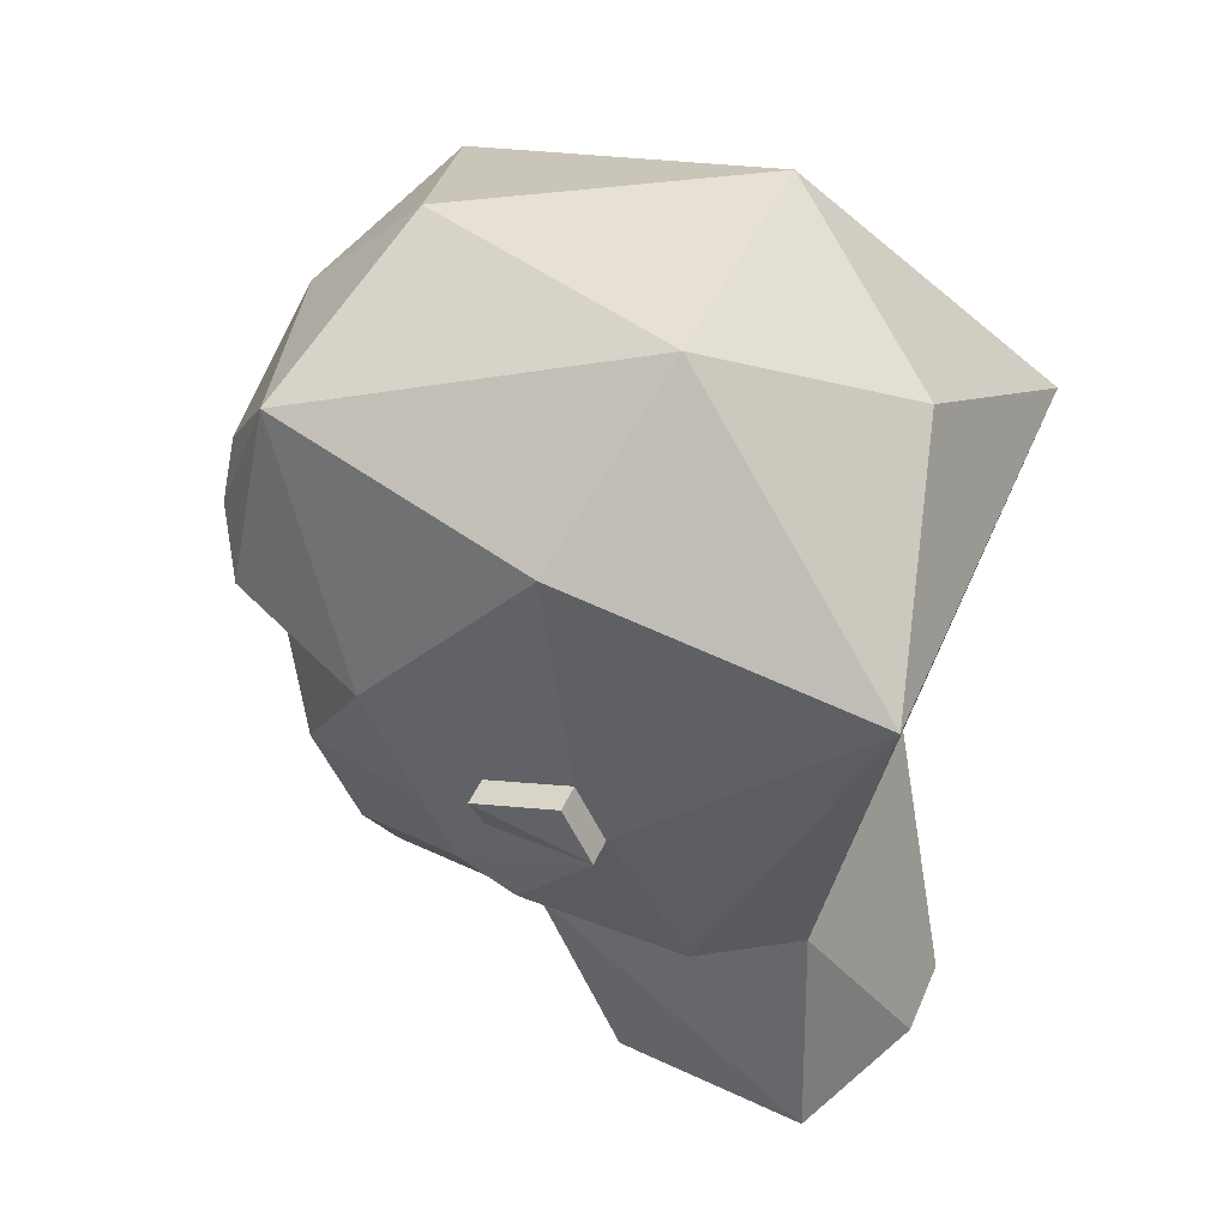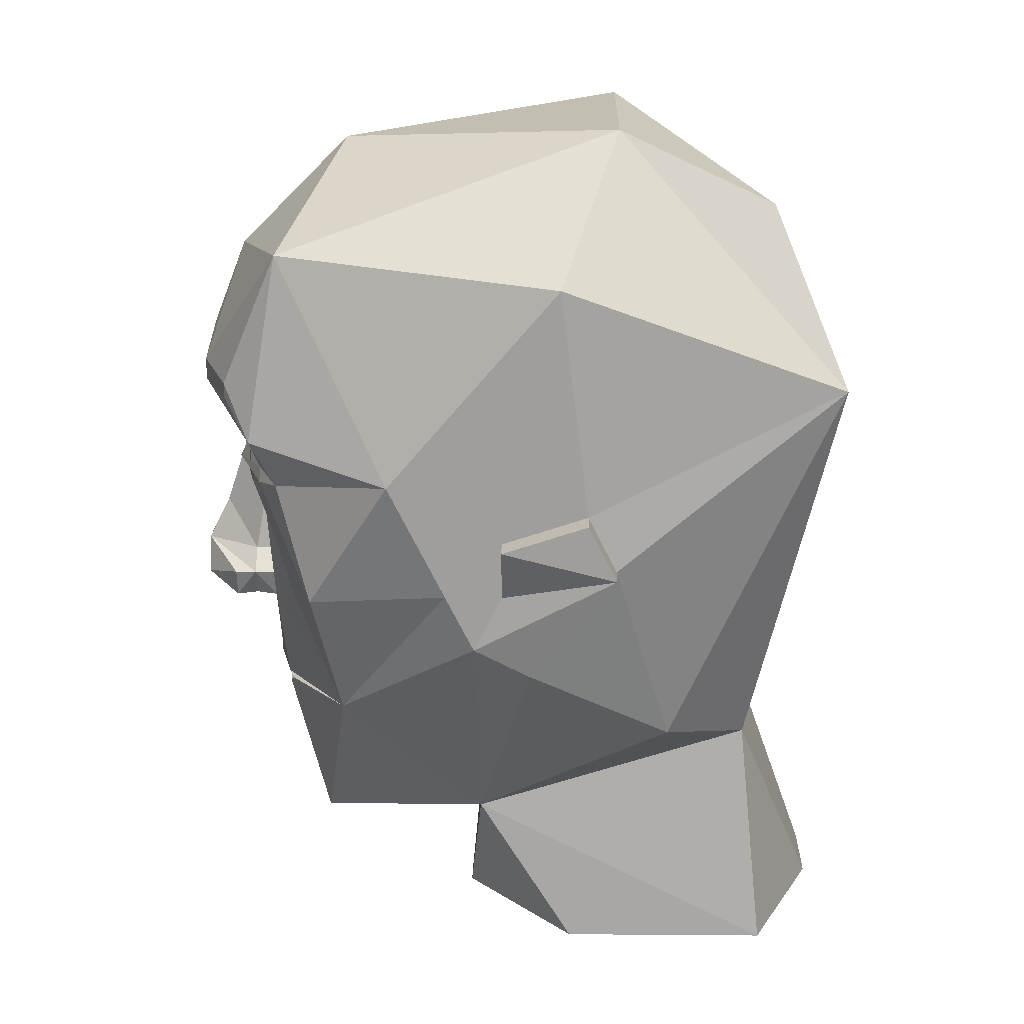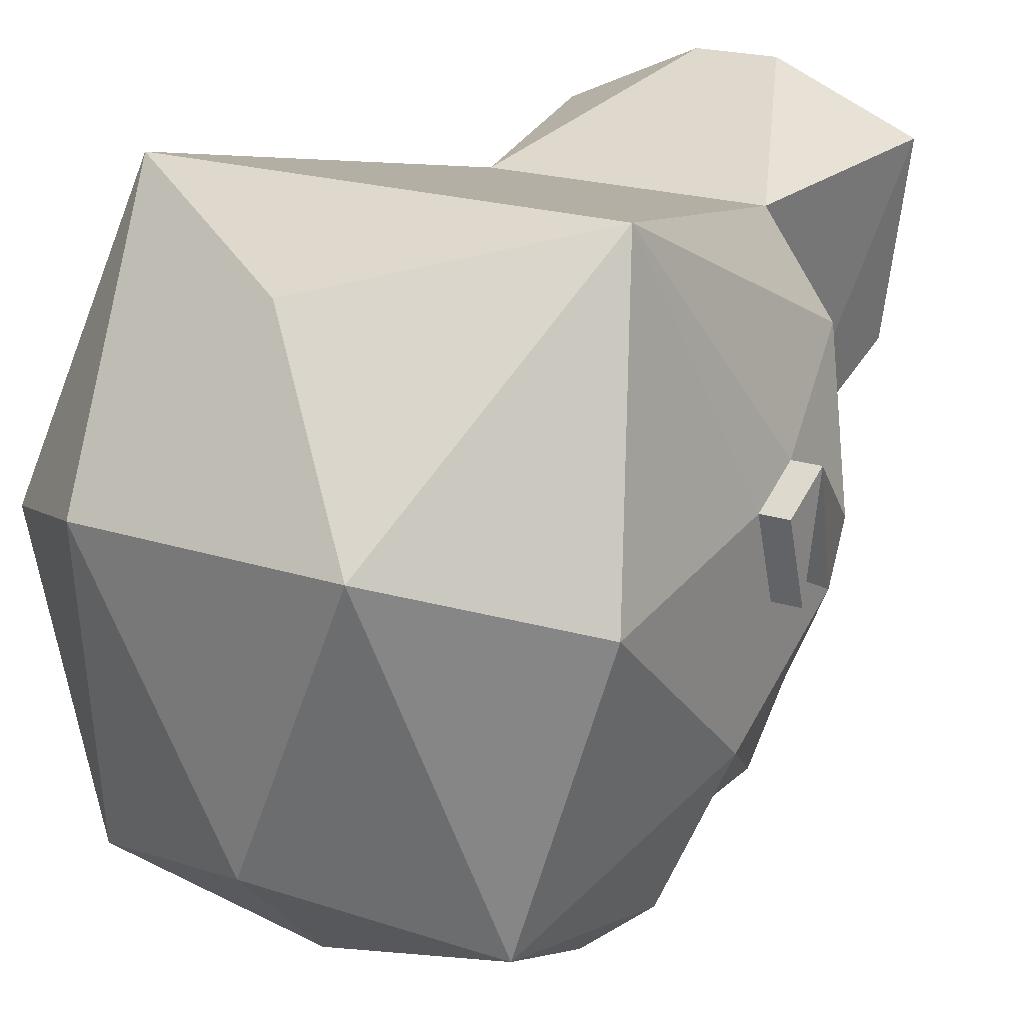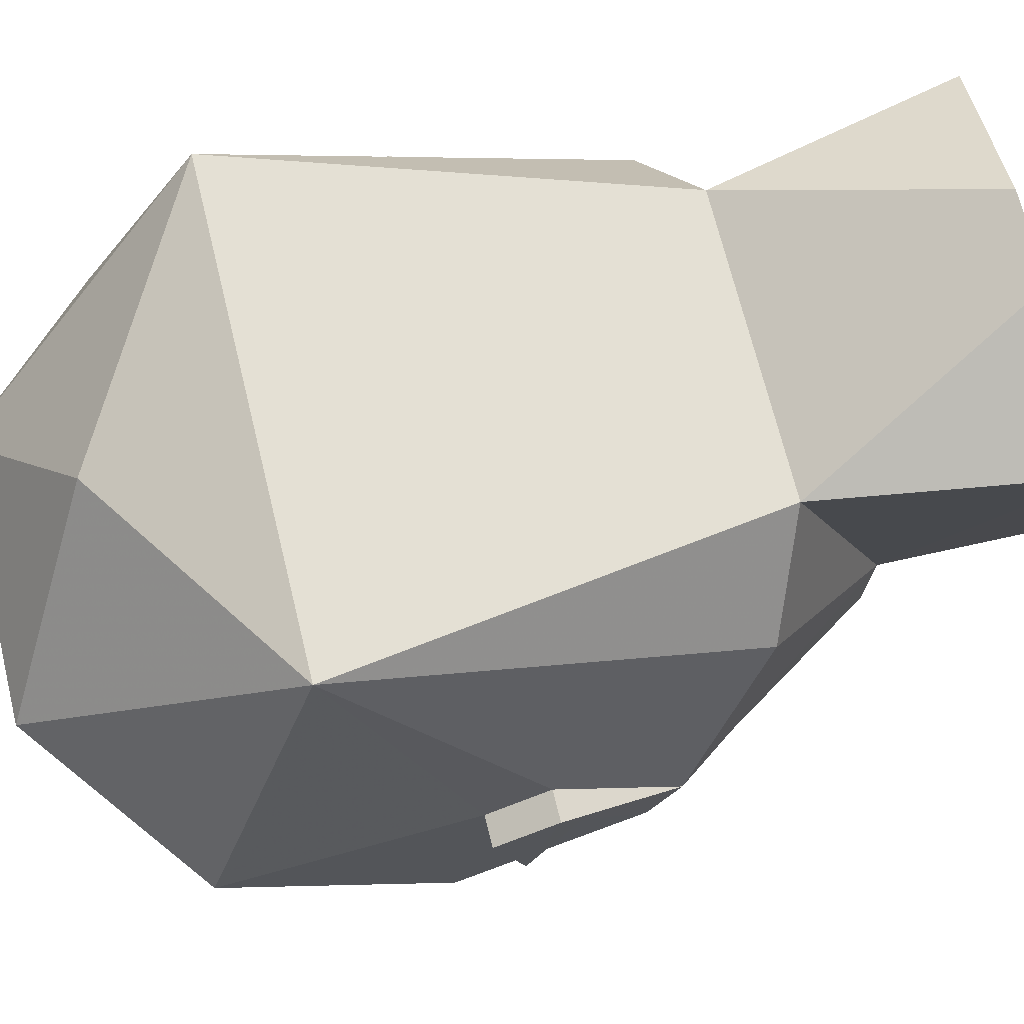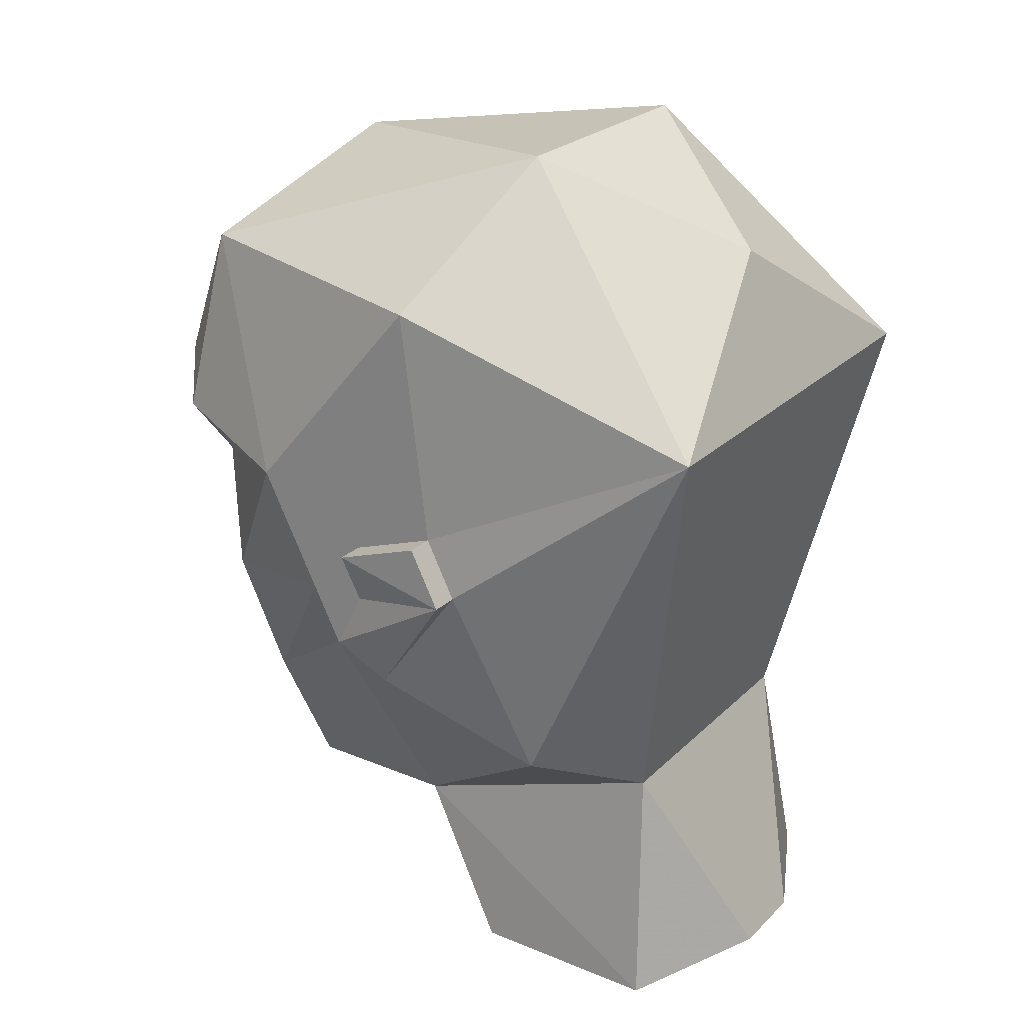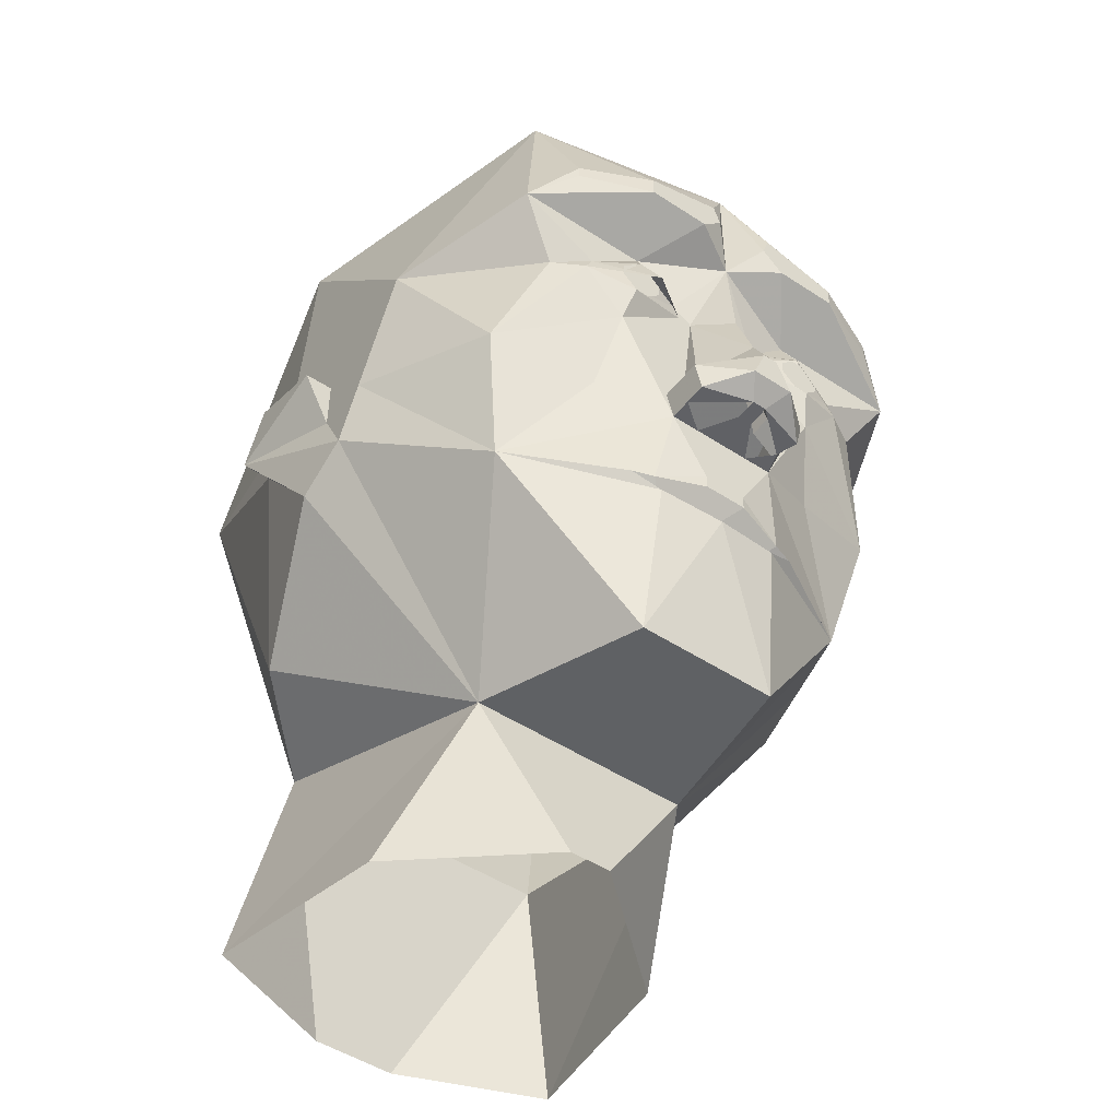
<metadata>
{"format":"obj","ext":"obj","renderer":"f3d","projection":"perspective","resolution":1024,"background":"white","views":[{"elev":45.1,"azim":-67.6,"up":"+Y"},{"elev":19.0,"azim":-88.7,"up":"+Y"},{"elev":20.3,"azim":-149.1,"up":"+Z"},{"elev":68.5,"azim":-103.7,"up":"+Z"},{"elev":23.4,"azim":-57.7,"up":"+Y"},{"elev":-49.3,"azim":144.0,"up":"+Y"}]}
</metadata>
<code>
v 0.25 0.2344 -0.3438
v 0.2031 0.1719 -0.3203
v 0.3125 0.2031 -0.1875
v 0.2188 0.4375 -0.3125
v 0.2031 0.2891 -0.375
v 0.2031 0.2734 -0.375
v 0.125 0.2734 -0.4062
v 0.1016 0.2344 -0.3438
v 0.1641 0.1797 -0.3438
v 0.1719 0.1641 -0.3438
v 0.25 0.04688 -0.2812
v 0.3125 0.07812 -0.125
v 0.3125 0.1406 -0.0625
v 0.3125 0.4219 0
v 0.1406 0.5625 0.0625
v 0 0.5312 -0.25
v 0 0.4062 -0.375
v 0.125 0.2969 -0.4062
v 0.03906 0.3203 -0.4062
v 0.05469 0.2734 -0.4062
v 0 0.2656 -0.375
v 0.05469 0.1875 -0.3438
v 0.1094 0.2031 -0.3594
v 0.1172 0.1484 -0.3594
v 0.125 0.1094 -0.3438
v 0.1406 0.01562 -0.3125
v 0.2188 -0.09375 -0.25
v 0.3125 0.01562 -0.09375
v 0.3125 0.07812 -0.0625
v 0.3438 0.1406 -0.0625
v 0.3125 0.1719 0.03125
v 0.25 0.2969 0.3125
v 0 0.4531 0.25
v -0.1406 0.5625 0.0625
v -0.2188 0.4375 -0.3125
v -0.125 0.2969 -0.4062
v -0.03906 0.3203 -0.4062
v -0.03125 0.2969 -0.4062
v 0.03125 0.2969 -0.4062
v -0.3125 0.2031 -0.1875
v -0.2109 0.1719 -0.3203
v -0.25 0.2344 -0.3438
v -0.3125 0.4219 0
v -0.3125 0.1406 -0.0625
v -0.3125 0.07812 -0.125
v -0.25 0.04688 -0.2812
v -0.1719 0.1641 -0.3438
v -0.1641 0.1797 -0.3438
v -0.1016 0.2344 -0.3438
v -0.125 0.2734 -0.4062
v -0.2031 0.2734 -0.375
v -0.2031 0.2891 -0.375
v -0.05469 0.2734 -0.4062
v -0.2188 -0.09375 -0.25
v -0.1406 0.01562 -0.3125
v -0.125 0.1094 -0.3438
v -0.1172 0.1484 -0.3594
v -0.1094 0.2031 -0.3594
v -0.05469 0.1875 -0.3438
v -0.3125 0.01562 -0.09375
v -0.125 -0.2656 -0.09375
v -0.09375 -0.2812 -0.2812
v -0.07031 -0.125 -0.3281
v -0.1016 -0.1094 -0.3203
v -0.07812 -0.1094 -0.3281
v -0.0625 -0.01562 -0.3438
v -0.09375 0.04688 -0.3438
v -0.04688 0.1719 -0.3438
v -0.03125 0.1719 -0.3438
v 0 0.1562 -0.3828
v 0.03125 0.1719 -0.3438
v 0.04688 0.1719 -0.3438
v 0.25 -0.1094 0.125
v 0.125 -0.2656 -0.09375
v 0.1562 -0.1484 0.2188
v 0.3125 0.1094 0.0625
v 0.3125 -0.01562 -0.03125
v 0.0625 -0.2812 -0.2812
v -0.02344 -0.4219 -0.1094
v 0.02344 -0.4219 -0.1094
v 0.1719 -0.4219 0.01562
v 0.2031 -0.3984 0.2422
v 0.04688 -0.3906 0.3125
v -0.04688 -0.3906 0.3125
v -0.1562 -0.1484 0.2188
v -0.25 0.2969 0.3125
v -0.25 -0.1094 0.125
v -0.3125 0.1094 0.0625
v -0.3125 0.1719 0.03125
v -0.3438 0.1406 -0.0625
v -0.3125 0.07812 -0.0625
v -0.3438 0.1094 0.0625
v -0.3125 -0.01562 -0.03125
v -0.3438 0.1719 0.03125
v 0.3438 0.1094 0.0625
v 0.3438 0.1719 0.03125
v -0.2031 -0.3984 0.2422
v -0.1641 -0.4219 0.01562
v 0 -0.1328 -0.3359
v 0 -0.125 -0.3203
v -0.07031 -0.1172 -0.3203
v -0.02344 -0.1016 -0.3438
v -0.02344 -0.08594 -0.3438
v -0.03125 -0.01562 -0.3438
v -0.05469 -0.01562 -0.3672
v -0.07031 0.01562 -0.3672
v -0.07031 0.01562 -0.3438
v -0.04688 0.03906 -0.3438
v 0.07031 -0.125 -0.3281
v 0.1016 -0.1094 -0.3203
v 0.07031 -0.1172 -0.3203
v 0.07812 -0.1094 -0.3281
v 0.0625 -0.01562 -0.3438
v 0.02344 -0.08594 -0.3438
v 0.02344 -0.1016 -0.3438
v 0.03125 -0.01562 -0.3438
v 0.007812 -0.01562 -0.3828
v -0.007812 -0.01562 -0.3828
v 0.007812 -0.01562 -0.4062
v -0.007812 -0.01562 -0.4062
v 0.02344 0 -0.4297
v -0.02344 0 -0.4297
v -0.0625 -0.01562 -0.3906
v -0.07031 0.01562 -0.3906
v -0.007812 0.03906 -0.4297
v -0.04688 0.03906 -0.3672
v 0 0.08594 -0.4062
v 0.04688 0.03906 -0.3672
v 0.04688 0.03906 -0.3438
v 0.09375 0.04688 -0.3438
v -0.09375 0.1719 -0.375
v 0.09375 0.1719 -0.375
v -0.1016 0.1875 -0.3594
v -0.1172 0.1875 -0.3594
v -0.125 0.1797 -0.3594
v -0.125 0.1641 -0.3594
v -0.1172 0.1562 -0.3594
v -0.1016 0.1562 -0.3594
v -0.09375 0.1641 -0.3594
v -0.09375 0.1797 -0.3594
v -0.1016 0.1953 -0.3594
v -0.1172 0.1953 -0.3594
v -0.1328 0.1797 -0.3594
v -0.1328 0.1641 -0.3594
v -0.1016 0.1484 -0.3594
v -0.08594 0.1641 -0.3594
v -0.08594 0.1797 -0.3594
v 0.08594 0.1797 -0.3594
v 0.08594 0.1641 -0.3594
v 0.1016 0.1484 -0.3594
v 0.1328 0.1641 -0.3594
v 0.1328 0.1797 -0.3594
v 0.1172 0.1953 -0.3594
v 0.1016 0.1953 -0.3594
v 0.09375 0.1797 -0.3594
v 0.09375 0.1641 -0.3594
v 0.1016 0.1562 -0.3594
v 0.1172 0.1562 -0.3594
v 0.125 0.1641 -0.3594
v 0.125 0.1797 -0.3594
v 0.1172 0.1875 -0.3594
v 0.1016 0.1875 -0.3594
v 0.0625 -0.01562 -0.3672
v 0.07031 0.01562 -0.3438
v 0.07031 0.01562 -0.3672
v 0.0625 -0.01562 -0.3906
v 0.07031 0.01562 -0.3906
v 0.007812 0.03906 -0.4297
f 1 2 3
f 1 3 4
f 1 4 5
f 1 5 6
f 1 6 7
f 1 7 8
f 1 8 9
f 1 9 2
f 2 9 10
f 2 10 11
f 2 11 3
f 3 11 12
f 3 12 13
f 3 13 14
f 3 14 4
f 4 14 15
f 4 15 16
f 4 16 17
f 4 17 18
f 4 18 5
f 5 18 6
f 6 18 7
f 7 18 19
f 7 19 20
f 7 20 8
f 8 20 21
f 8 21 22
f 8 22 23
f 8 23 9
f 9 23 10
f 10 23 24
f 10 24 25
f 10 25 11
f 11 25 26
f 11 26 27
f 11 27 12
f 12 27 28
f 12 28 29
f 12 29 13
f 13 29 29
f 13 29 30
f 13 30 31
f 13 31 14
f 14 31 32
f 14 32 15
f 15 32 33
f 15 33 34
f 15 34 16
f 16 34 35
f 16 35 17
f 17 35 36
f 17 36 37
f 17 37 38
f 17 38 21
f 17 21 39
f 17 39 19
f 17 19 18
f 40 41 42
f 40 42 35
f 40 35 43
f 40 43 44
f 40 44 45
f 40 45 46
f 40 46 41
f 41 46 47
f 41 47 48
f 41 48 42
f 42 48 49
f 42 49 50
f 42 50 51
f 42 51 52
f 42 52 35
f 35 52 36
f 36 52 50
f 36 50 53
f 36 53 38
f 36 38 37
f 45 54 46
f 46 54 55
f 46 55 56
f 46 56 47
f 47 56 57
f 47 57 48
f 48 57 58
f 48 58 49
f 49 58 59
f 49 59 21
f 49 21 53
f 49 53 50
f 45 60 54
f 54 60 61
f 54 61 62
f 54 62 63
f 54 63 64
f 54 64 65
f 54 65 66
f 54 66 55
f 55 66 67
f 55 67 56
f 56 67 68
f 56 68 57
f 57 68 58
f 58 68 59
f 59 68 69
f 59 69 21
f 21 69 70
f 21 70 71
f 21 71 22
f 22 71 72
f 22 72 24
f 22 24 23
f 73 74 75
f 73 75 32
f 73 32 76
f 73 76 77
f 73 77 74
f 74 77 28
f 74 28 27
f 74 27 78
f 74 78 62
f 74 62 61
f 74 61 79
f 74 79 80
f 74 80 81
f 74 81 82
f 74 82 75
f 75 82 83
f 75 83 84
f 75 84 85
f 75 85 32
f 32 85 86
f 32 86 33
f 33 86 34
f 34 86 43
f 34 43 35
f 85 61 87
f 85 87 86
f 86 87 88
f 86 88 89
f 86 89 43
f 43 89 44
f 44 89 90
f 44 90 91
f 44 91 91
f 44 91 45
f 45 91 60
f 60 91 92
f 60 92 93
f 60 93 61
f 61 93 87
f 87 93 88
f 88 93 92
f 88 92 94
f 88 94 89
f 89 94 90
f 90 94 92
f 90 92 91
f 30 95 96
f 30 96 31
f 31 96 76
f 31 76 32
f 95 30 29
f 95 29 28
f 95 28 77
f 95 77 76
f 95 76 96
f 28 29 29
f 91 91 60
f 61 97 98
f 61 98 79
f 61 85 97
f 97 85 84
f 62 99 63
f 63 99 100
f 63 100 101
f 63 101 64
f 64 101 65
f 65 101 100
f 65 100 102
f 65 102 103
f 65 103 66
f 66 103 104
f 66 104 105
f 66 105 106
f 66 106 107
f 66 107 67
f 67 107 108
f 67 108 69
f 67 69 68
f 109 99 78
f 109 78 27
f 109 27 110
f 109 110 111
f 109 111 100
f 109 100 99
f 62 78 99
f 112 110 27
f 112 27 113
f 112 113 114
f 112 114 115
f 112 115 100
f 112 100 111
f 112 111 110
f 113 116 114
f 114 116 103
f 114 103 102
f 114 102 115
f 115 102 100
f 103 116 104
f 104 116 117
f 104 117 118
f 118 117 119
f 118 119 120
f 120 119 121
f 120 121 122
f 120 122 123
f 120 123 105
f 105 123 106
f 106 123 124
f 106 124 125
f 106 125 126
f 106 126 107
f 107 126 108
f 108 126 69
f 69 126 127
f 69 127 70
f 70 127 71
f 71 127 128
f 71 128 129
f 71 129 130
f 71 130 72
f 72 130 25
f 72 25 24
f 58 48 131
f 58 131 59
f 59 131 68
f 48 47 131
f 132 9 23
f 132 23 22
f 132 22 72
f 132 10 9
f 133 134 135
f 133 135 136
f 133 136 137
f 133 137 138
f 133 138 139
f 133 139 140
f 141 142 143
f 141 143 144
f 141 144 57
f 141 57 145
f 141 145 146
f 141 146 147
f 148 149 150
f 148 150 24
f 148 24 151
f 148 151 152
f 148 152 153
f 148 153 154
f 155 156 157
f 155 157 158
f 155 158 159
f 155 159 160
f 155 160 161
f 155 161 162
f 19 39 20
f 20 39 21
f 52 51 50
f 21 38 53
f 116 113 163
f 163 113 164
f 163 164 165
f 163 165 166
f 163 166 119
f 119 166 121
f 121 166 167
f 121 167 168
f 121 168 122
f 122 168 125
f 122 125 124
f 122 124 123
f 164 113 130
f 164 130 129
f 164 129 165
f 165 129 128
f 165 128 167
f 165 167 166
f 130 113 26
f 130 26 25
f 128 168 167
f 168 128 127
f 168 127 125
f 125 127 126
f 26 113 27

</code>
